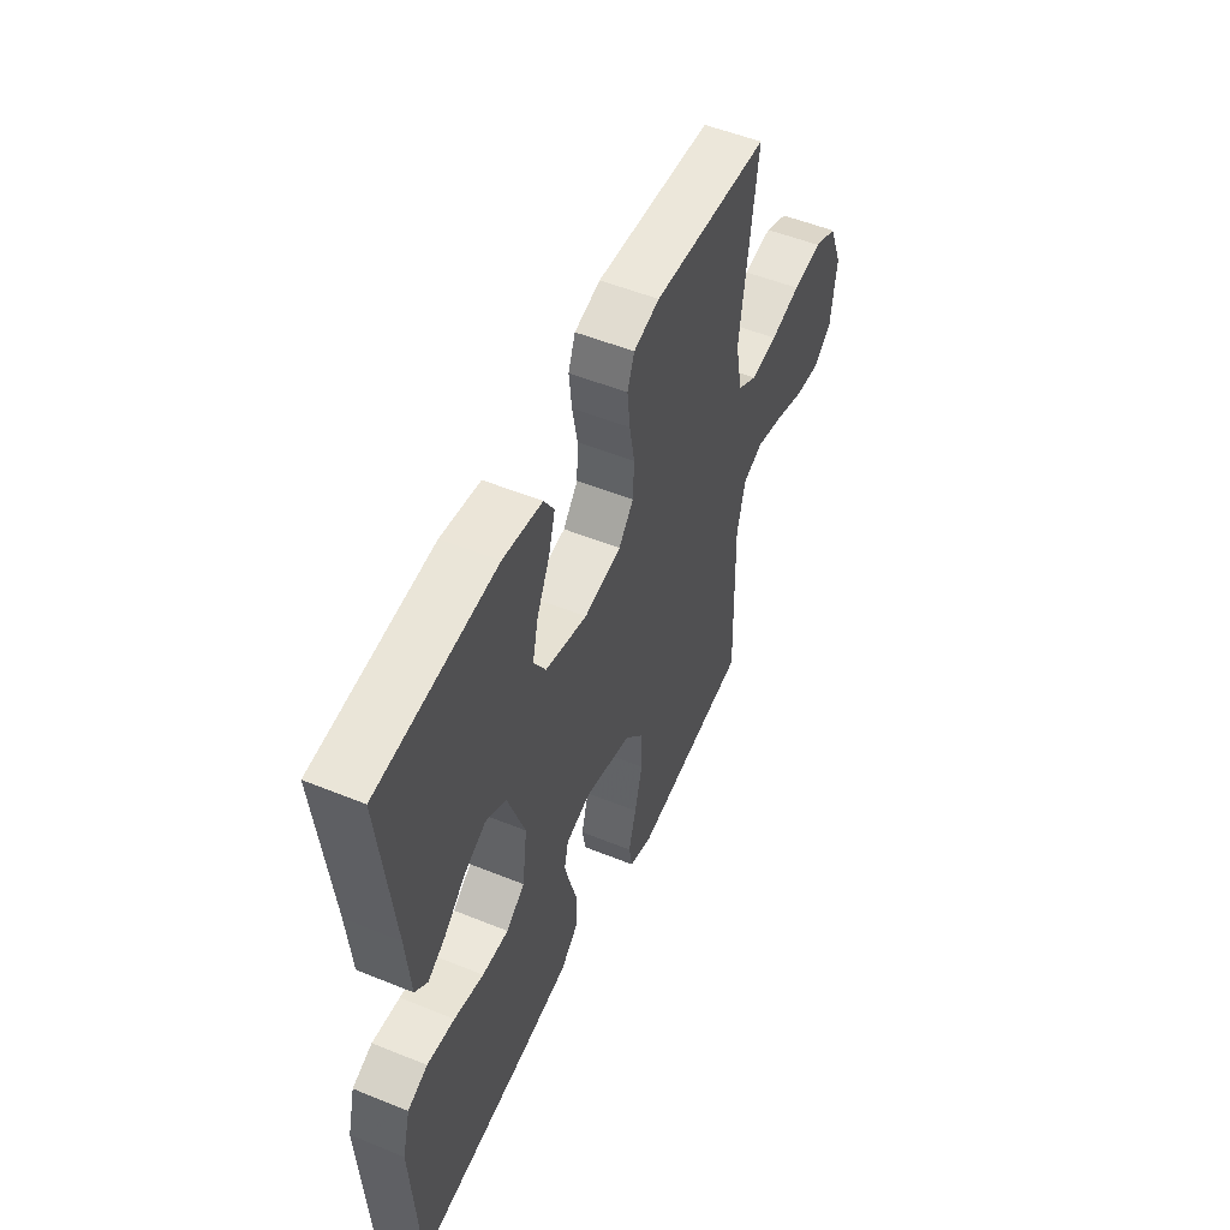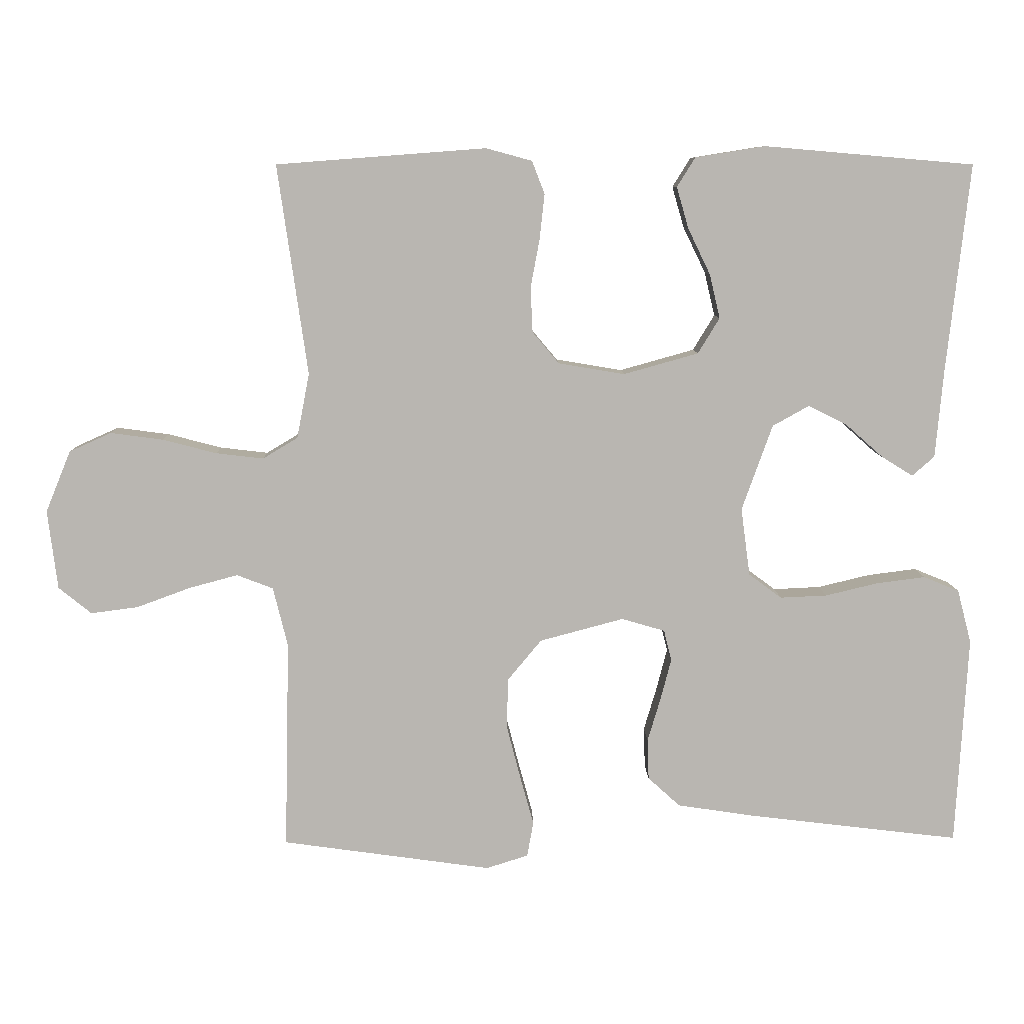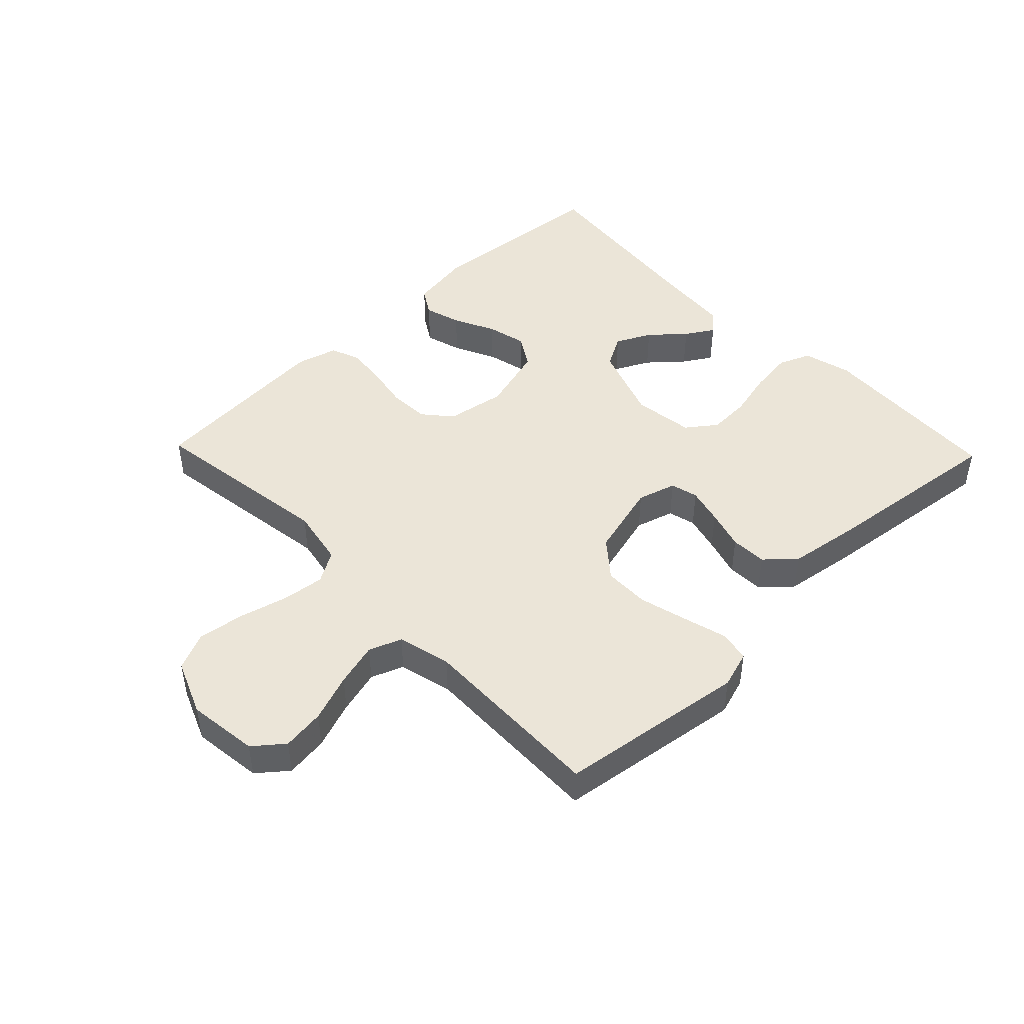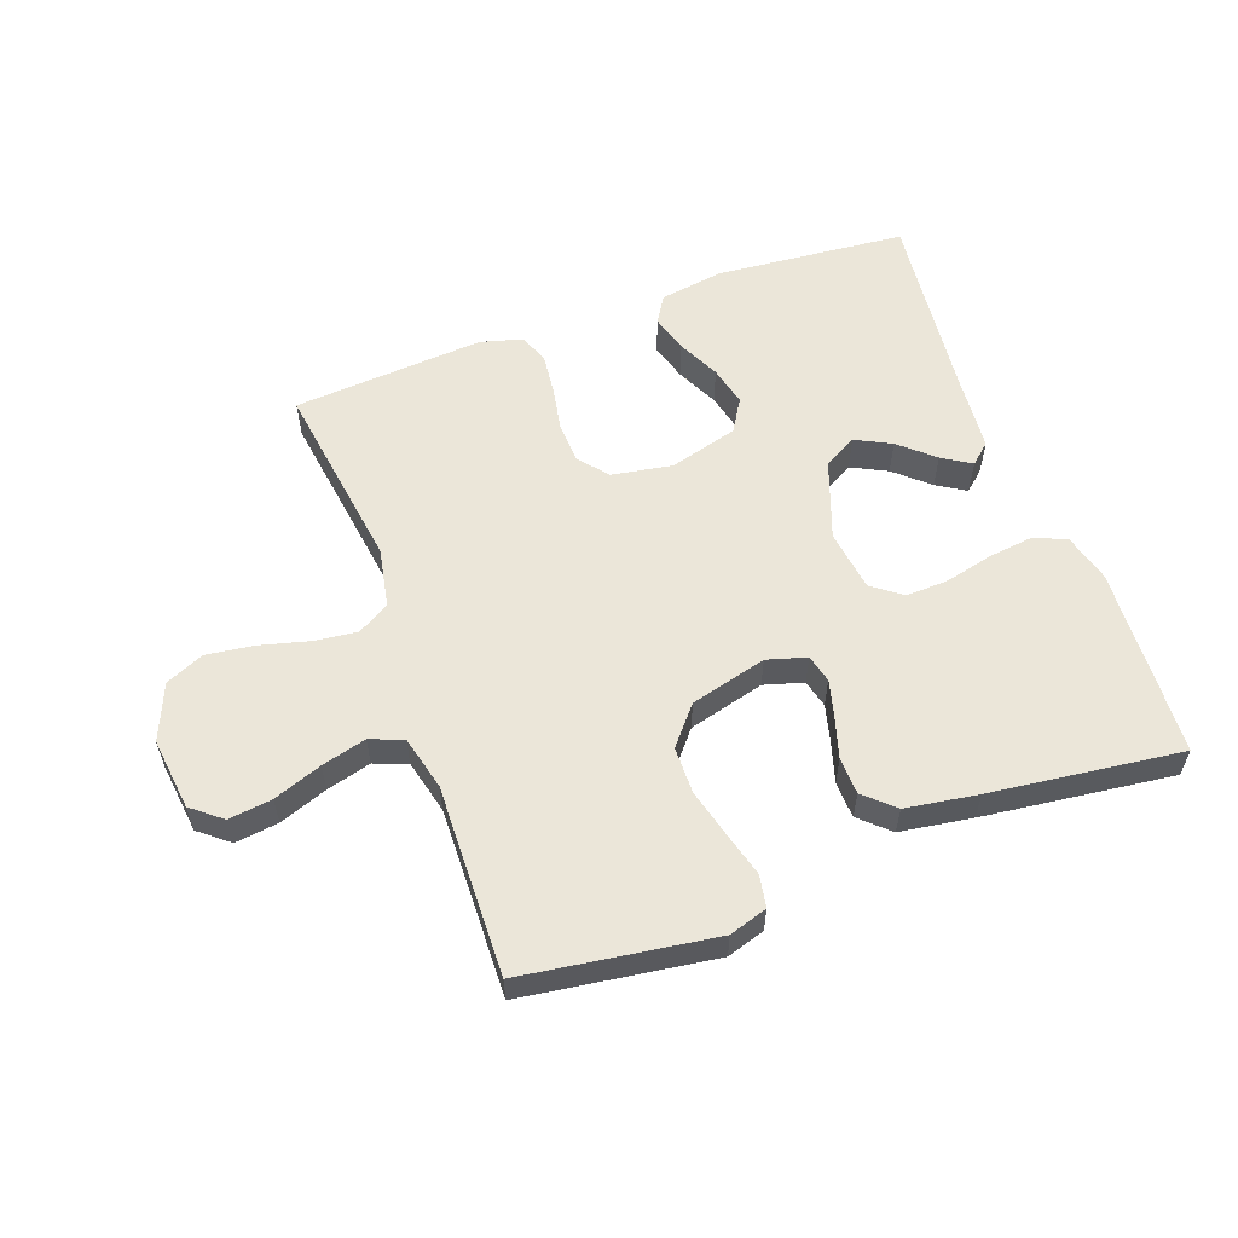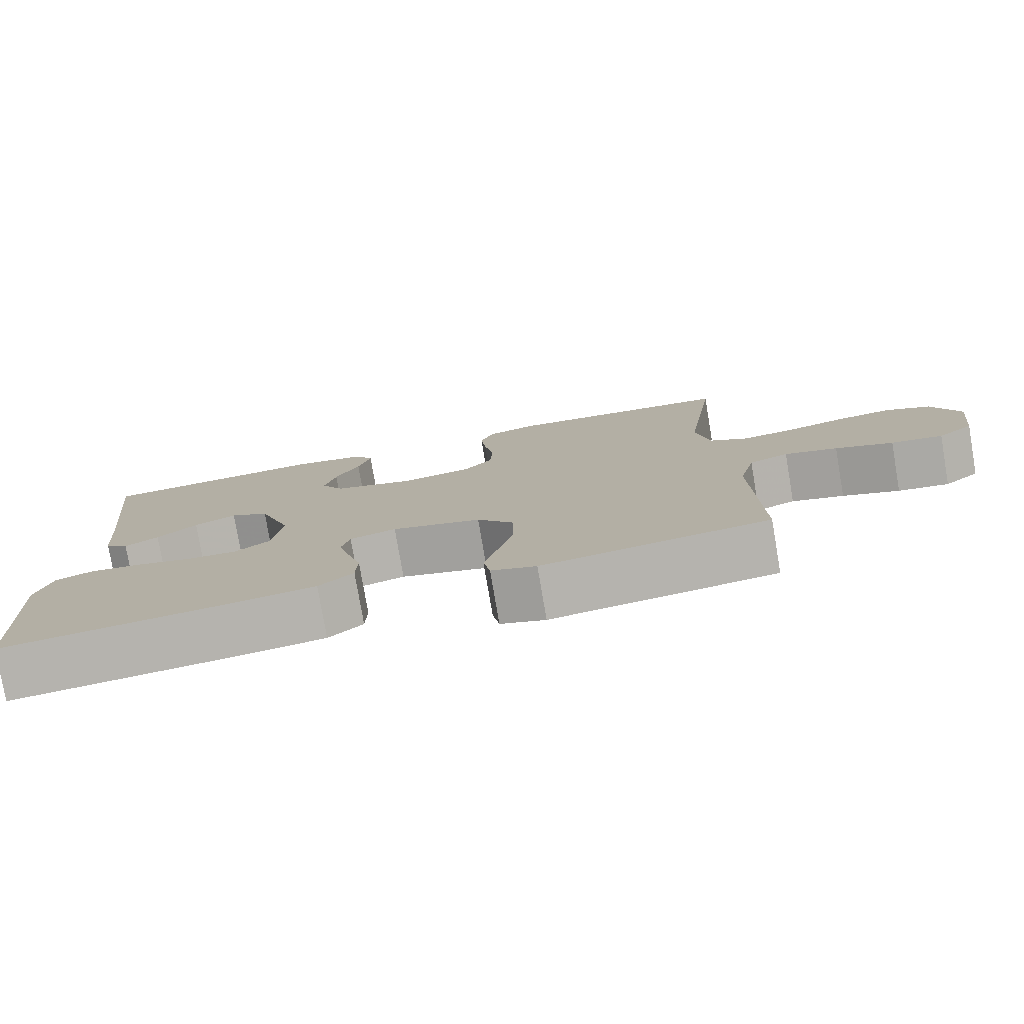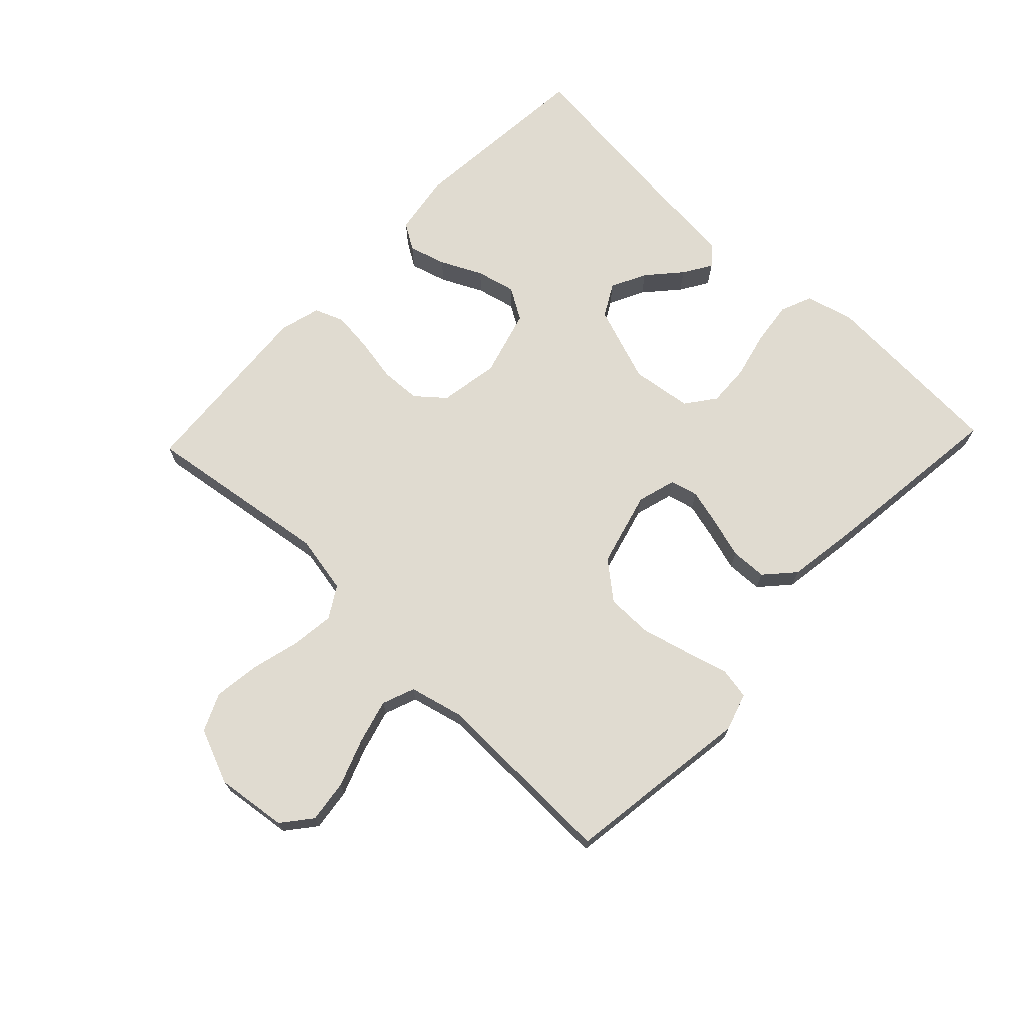
<metadata>
{"format":"obj","ext":"obj","renderer":"f3d","projection":"perspective","resolution":1024,"background":"white","views":[{"elev":52.2,"azim":-66.3,"up":"+Z"},{"elev":8.4,"azim":178.7,"up":"+Z"},{"elev":46.0,"azim":136.1,"up":"+Y"},{"elev":57.6,"azim":160.1,"up":"+Y"},{"elev":-78.4,"azim":9.7,"up":"+Z"},{"elev":70.1,"azim":133.6,"up":"+Y"}]}
</metadata>
<code>
v -0.5 0.07 0.5
v -0.2 0.07 0.526
v -0.1 0.07 0.51
v -0.074 0.07 0.468
v -0.091 0.07 0.409
v -0.123 0.07 0.343
v -0.138 0.07 0.28
v -0.107 0.07 0.229
v 0 0.07 0.199
v 0.095 0.07 0.215
v 0.133 0.07 0.26
v 0.136 0.07 0.324
v 0.123 0.07 0.394
v 0.116 0.07 0.458
v 0.134 0.07 0.505
v 0.2 0.07 0.523
v 0.5 0.07 0.5
v 0.457 0.07 0.2
v 0.475 0.07 0.107
v 0.525 0.07 0.077
v 0.593 0.07 0.085
v 0.67 0.07 0.105
v 0.745 0.07 0.115
v 0.805 0.07 0.088
v 0.841 0.07 0
v 0.827 0.07 -0.113
v 0.78 0.07 -0.151
v 0.712 0.07 -0.142
v 0.636 0.07 -0.114
v 0.566 0.07 -0.095
v 0.514 0.07 -0.115
v 0.493 0.07 -0.2
v 0.5 0.07 -0.5
v 0.2 0.07 -0.542
v 0.14 0.07 -0.523
v 0.131 0.07 -0.473
v 0.15 0.07 -0.404
v 0.17 0.07 -0.327
v 0.169 0.07 -0.254
v 0.12 0.07 -0.195
v 0 0.07 -0.163
v -0.062 0.07 -0.181
v -0.073 0.07 -0.225
v -0.058 0.07 -0.283
v -0.039 0.07 -0.347
v -0.041 0.07 -0.405
v -0.087 0.07 -0.447
v -0.2 0.07 -0.464
v -0.5 0.07 -0.5
v -0.517 0.07 -0.2
v -0.497 0.07 -0.123
v -0.446 0.07 -0.102
v -0.376 0.07 -0.111
v -0.301 0.07 -0.129
v -0.234 0.07 -0.132
v -0.187 0.07 -0.097
v -0.174 0.07 0
v -0.218 0.07 0.123
v -0.27 0.07 0.152
v -0.326 0.07 0.124
v -0.379 0.07 0.077
v -0.424 0.07 0.049
v -0.456 0.07 0.077
v -0.467 0.07 0.2
v -0.5 0 0.5
v -0.2 0 0.526
v -0.1 0 0.51
v -0.074 0 0.468
v -0.091 0 0.409
v -0.123 0 0.343
v -0.138 0 0.28
v -0.107 0 0.229
v 0 0 0.199
v 0.095 0 0.215
v 0.133 0 0.26
v 0.136 0 0.324
v 0.123 0 0.394
v 0.116 0 0.458
v 0.134 0 0.505
v 0.2 0 0.523
v 0.5 0 0.5
v 0.457 0 0.2
v 0.475 0 0.107
v 0.525 0 0.077
v 0.593 0 0.085
v 0.67 0 0.105
v 0.745 0 0.115
v 0.805 0 0.088
v 0.841 0 0
v 0.827 0 -0.113
v 0.78 0 -0.151
v 0.712 0 -0.142
v 0.636 0 -0.114
v 0.566 0 -0.095
v 0.514 0 -0.115
v 0.493 0 -0.2
v 0.5 0 -0.5
v 0.2 0 -0.542
v 0.14 0 -0.523
v 0.131 0 -0.473
v 0.15 0 -0.404
v 0.17 0 -0.327
v 0.169 0 -0.254
v 0.12 0 -0.195
v 0 0 -0.163
v -0.062 0 -0.181
v -0.073 0 -0.225
v -0.058 0 -0.283
v -0.039 0 -0.347
v -0.041 0 -0.405
v -0.087 0 -0.447
v -0.2 0 -0.464
v -0.5 0 -0.5
v -0.517 0 -0.2
v -0.497 0 -0.123
v -0.446 0 -0.102
v -0.376 0 -0.111
v -0.301 0 -0.129
v -0.234 0 -0.132
v -0.187 0 -0.097
v -0.174 0 0
v -0.218 0 0.123
v -0.27 0 0.152
v -0.326 0 0.124
v -0.379 0 0.077
v -0.424 0 0.049
v -0.456 0 0.077
v -0.467 0 0.2
f 61 62 63 64
f 60 61 64 1
f 59 60 1 2
f 58 59 2 3
f 51 52 53 54
f 51 54 55
f 50 51 55
f 49 50 55
f 48 49 55 56
f 44 45 46 47
f 43 44 47 48
f 42 43 48 56
f 34 35 36 37
f 32 33 34 37
f 31 32 37 38
f 26 27 28 29
f 26 29 30
f 25 26 30
f 24 25 30
f 21 22 23 24
f 20 21 24 30
f 19 20 30 31
f 15 16 17 18
f 12 13 14 15
f 12 15 18 19
f 3 4 5 6
f 3 6 7
f 58 3 7
f 57 58 7 8
f 41 42 56 57
f 40 41 57 8
f 39 40 8 9
f 19 31 38 39
f 11 12 19 39
f 10 11 39
f 9 10 39
f 128 127 126 125
f 65 128 125 124
f 66 65 124 123
f 67 66 123 122
f 118 117 116 115
f 119 118 115
f 119 115 114
f 119 114 113
f 120 119 113 112
f 111 110 109 108
f 112 111 108 107
f 120 112 107 106
f 101 100 99 98
f 101 98 97 96
f 102 101 96 95
f 93 92 91 90
f 94 93 90
f 94 90 89
f 94 89 88
f 88 87 86 85
f 94 88 85 84
f 95 94 84 83
f 82 81 80 79
f 79 78 77 76
f 83 82 79 76
f 70 69 68 67
f 71 70 67
f 71 67 122
f 72 71 122 121
f 121 120 106 105
f 72 121 105 104
f 73 72 104 103
f 103 102 95 83
f 103 83 76 75
f 103 75 74
f 103 74 73
f 1 65 66 2
f 2 66 67 3
f 3 67 68 4
f 4 68 69 5
f 5 69 70 6
f 6 70 71 7
f 7 71 72 8
f 8 72 73 9
f 9 73 74 10
f 10 74 75 11
f 11 75 76 12
f 12 76 77 13
f 13 77 78 14
f 14 78 79 15
f 15 79 80 16
f 16 80 81 17
f 17 81 82 18
f 18 82 83 19
f 19 83 84 20
f 20 84 85 21
f 21 85 86 22
f 22 86 87 23
f 23 87 88 24
f 24 88 89 25
f 25 89 90 26
f 26 90 91 27
f 27 91 92 28
f 28 92 93 29
f 29 93 94 30
f 30 94 95 31
f 31 95 96 32
f 32 96 97 33
f 33 97 98 34
f 34 98 99 35
f 35 99 100 36
f 36 100 101 37
f 37 101 102 38
f 38 102 103 39
f 39 103 104 40
f 40 104 105 41
f 41 105 106 42
f 42 106 107 43
f 43 107 108 44
f 44 108 109 45
f 45 109 110 46
f 46 110 111 47
f 47 111 112 48
f 48 112 113 49
f 49 113 114 50
f 50 114 115 51
f 51 115 116 52
f 52 116 117 53
f 53 117 118 54
f 54 118 119 55
f 55 119 120 56
f 56 120 121 57
f 57 121 122 58
f 58 122 123 59
f 59 123 124 60
f 60 124 125 61
f 61 125 126 62
f 62 126 127 63
f 63 127 128 64
f 64 128 65 1

</code>
